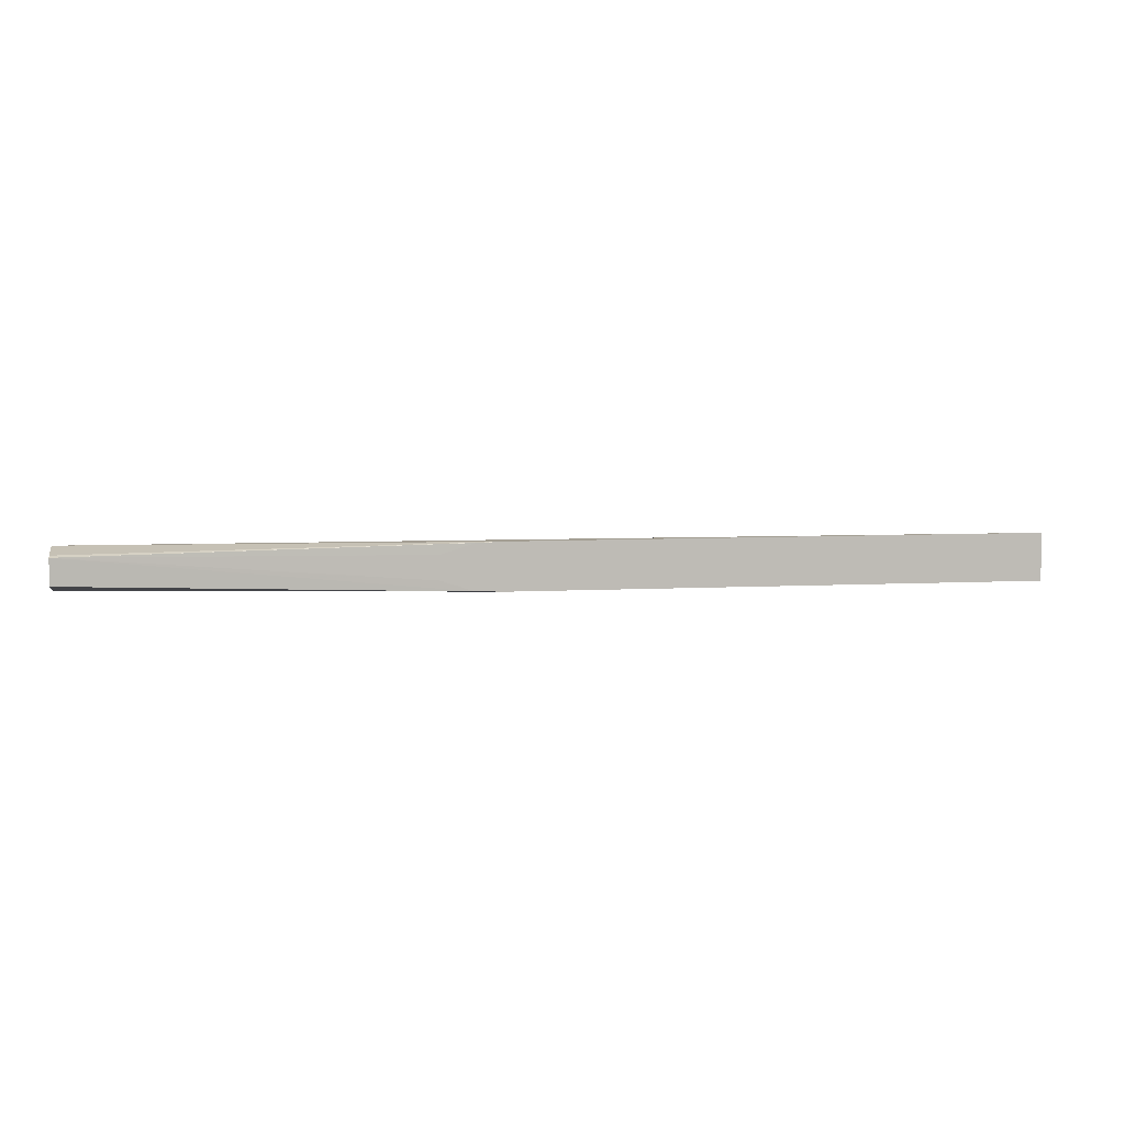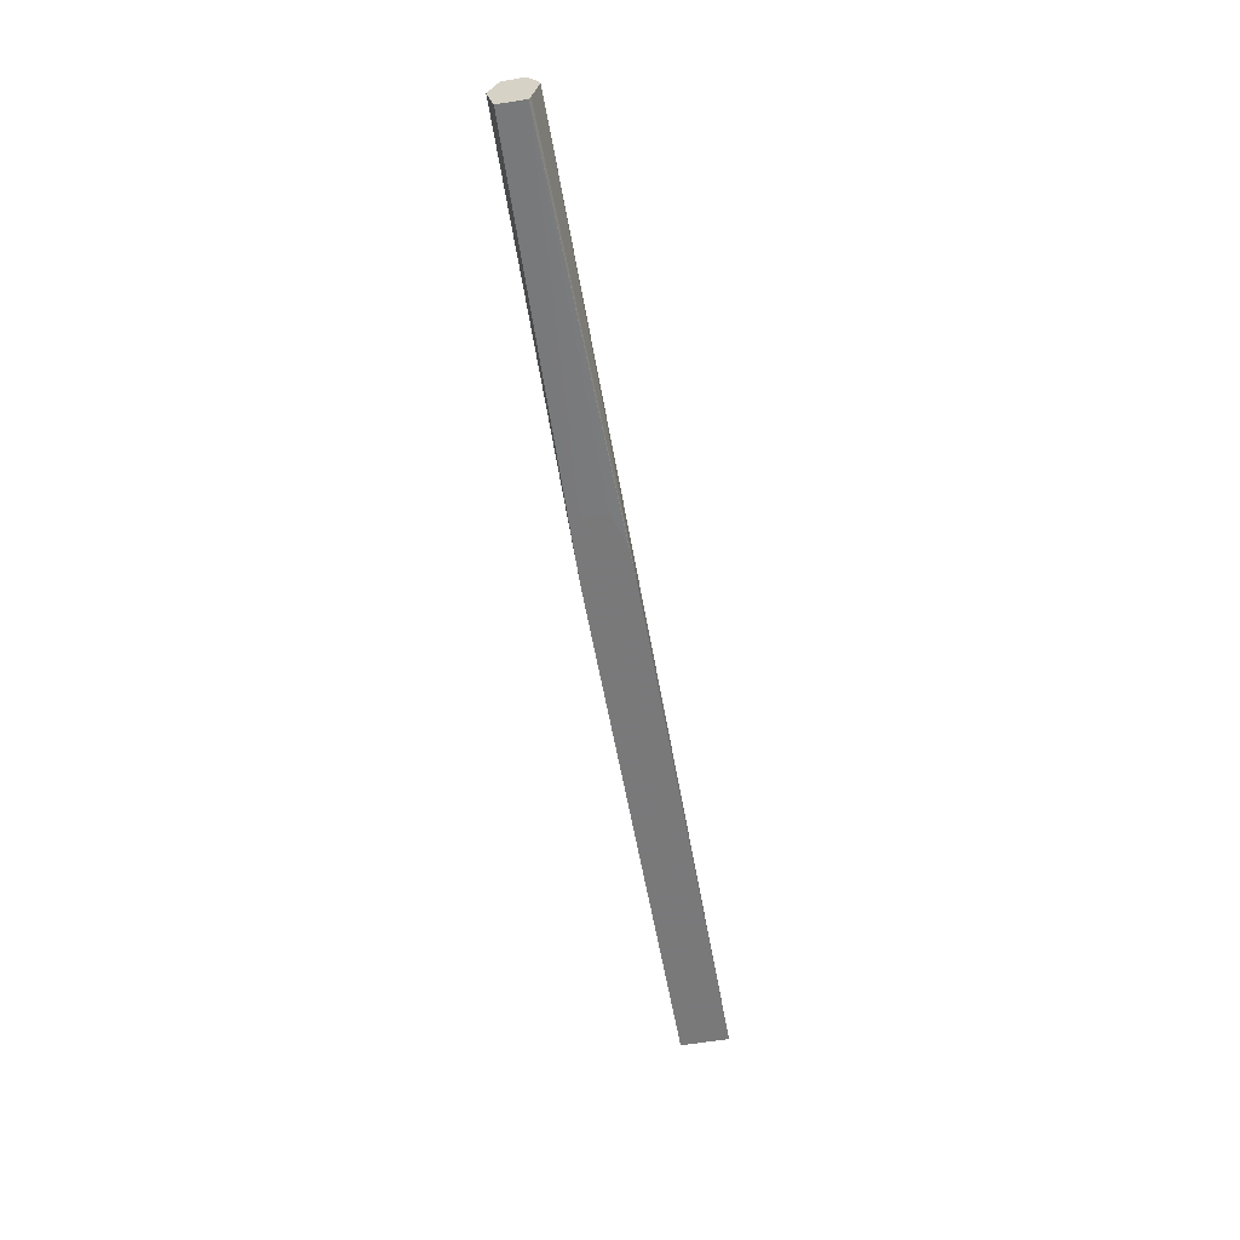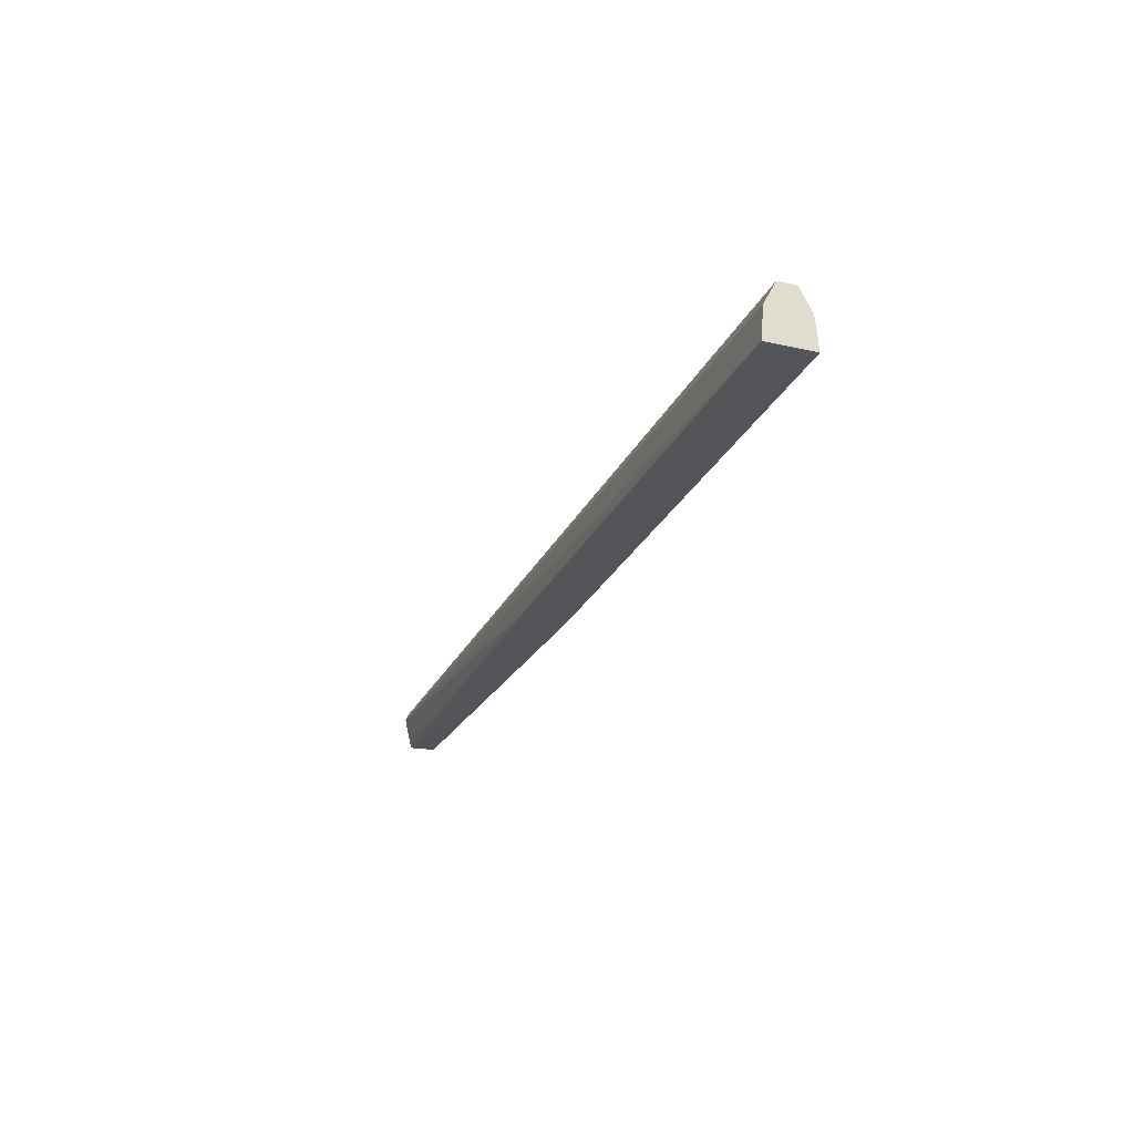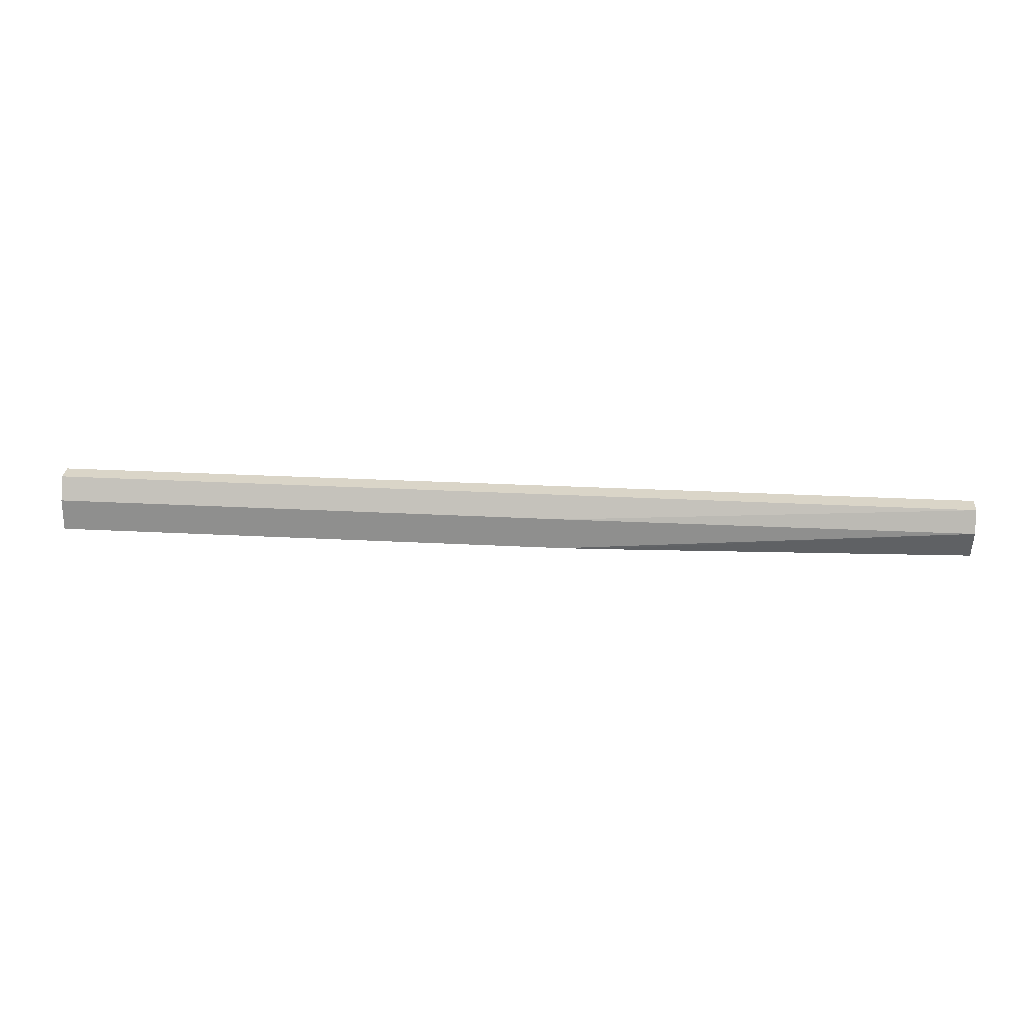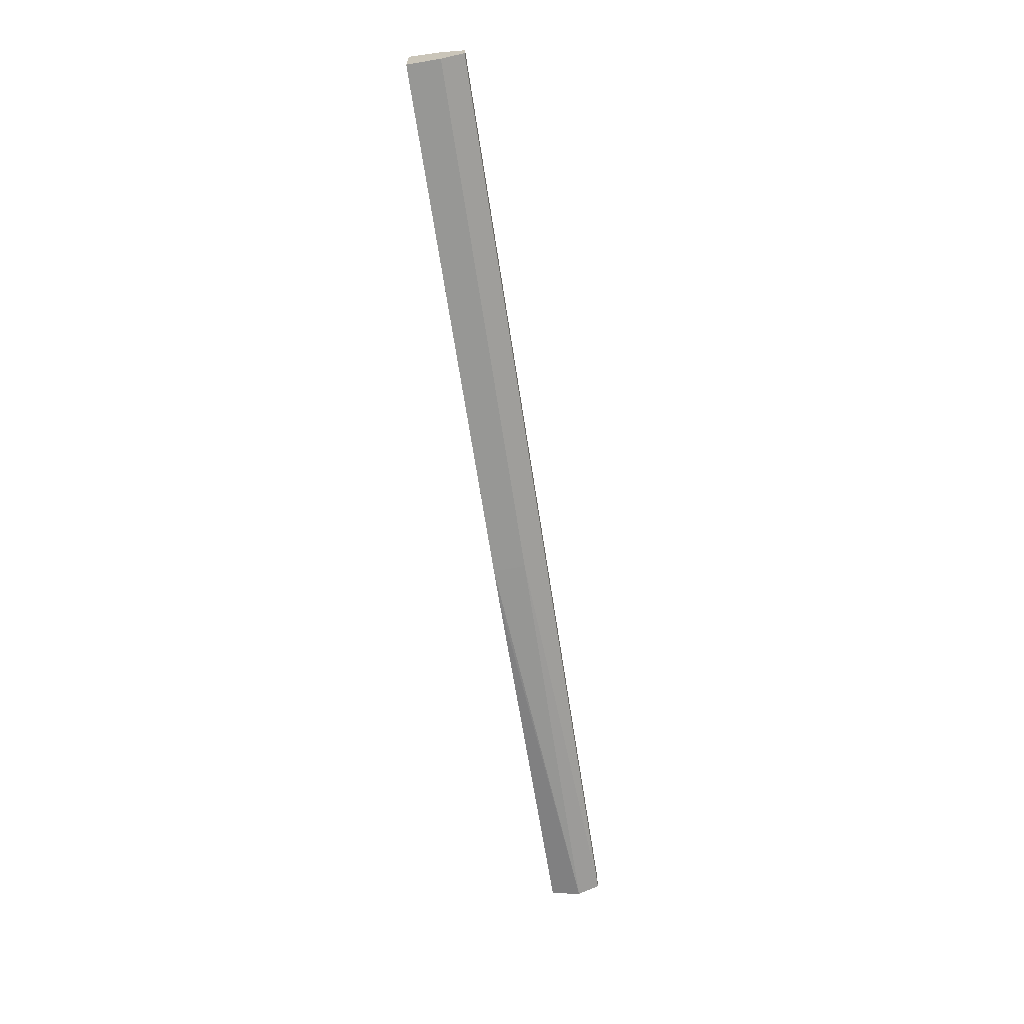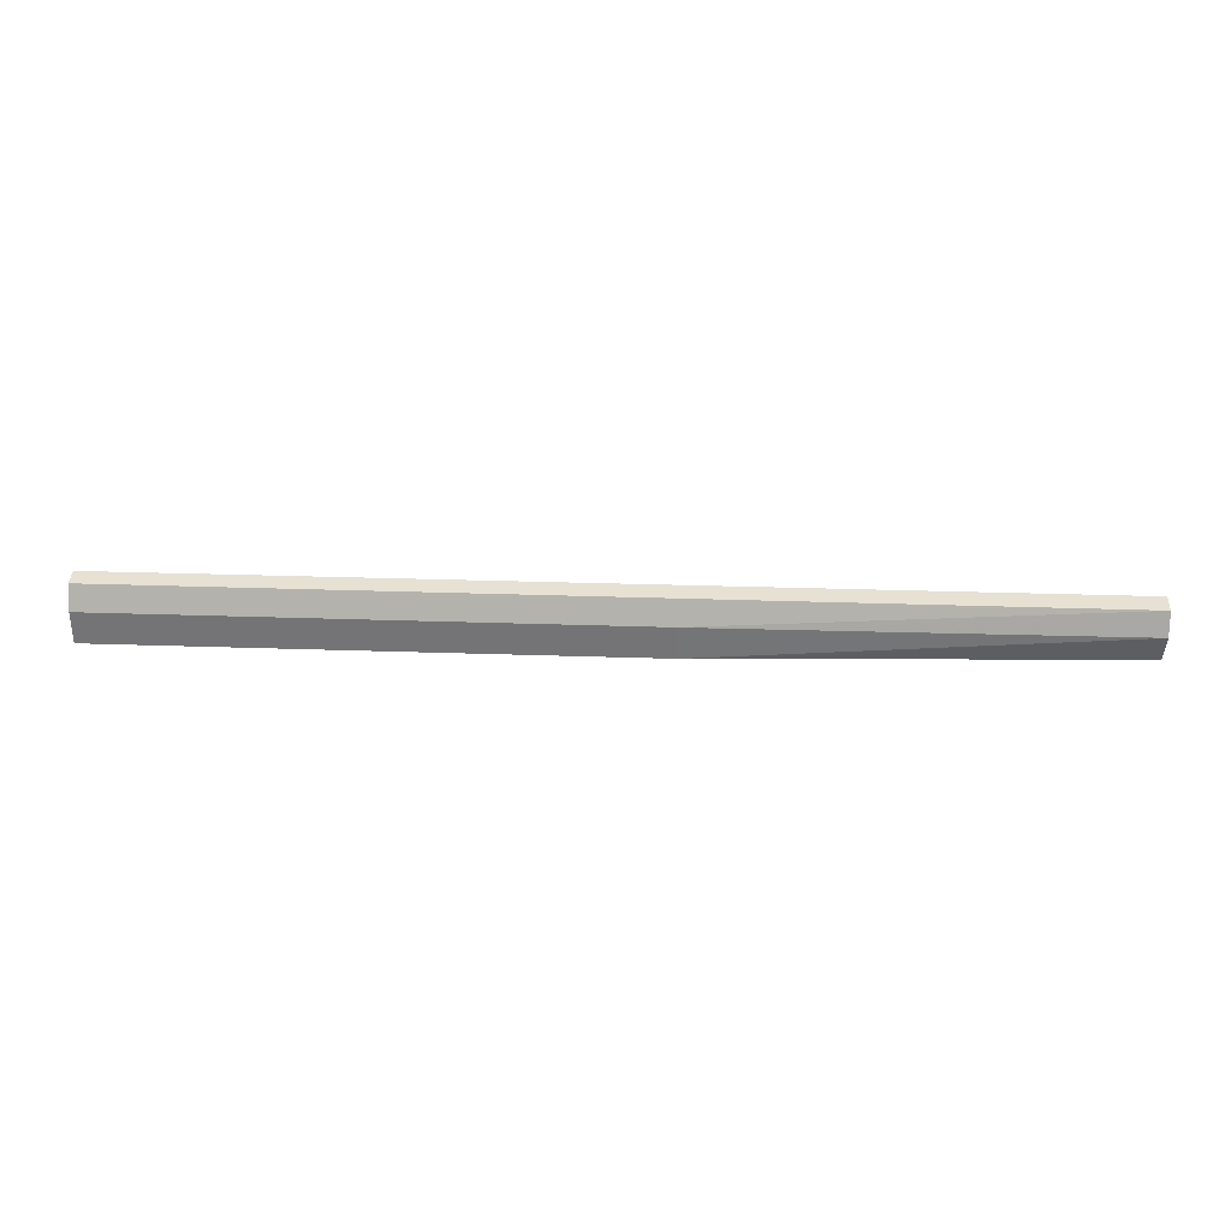
<metadata>
{"format":"obj","ext":"obj","renderer":"f3d","projection":"perspective","resolution":1024,"background":"white","views":[{"elev":5.9,"azim":170.0,"up":"+Y"},{"elev":-57.8,"azim":100.0,"up":"+Z"},{"elev":-24.7,"azim":-110.2,"up":"+Z"},{"elev":29.4,"azim":4.4,"up":"+Z"},{"elev":-66.9,"azim":-81.3,"up":"+Y"},{"elev":38.6,"azim":2.3,"up":"+Z"}]}
</metadata>
<code>
v 516.8 -1389 272.8
v 516.8 -1342 272.8
v 1042 -1389 272.8
v 516.8 -1386 305.2
v 516.8 -1342 273
v 1460 -1343 306.7
v 1042 -1342 272.8
v 1042 -1386 305.2
v 1075 -1389 272.8
v 1460 -1384 305.2
v 516.8 -1374 327.4
v 516.8 -1345 305.2
v 1460 -1345 313
v 1460 -1349 278.8
v 1075 -1343 272.8
v 1460 -1351 274.4
v 1460 -1374 327.3
v 1290 -1374 327.4
v 1076 -1389 272.8
v 1460 -1377 275.2
v 516.8 -1357 327.4
v 516.8 -1357 327.3
v 1460 -1355 327.3
v 1108 -1354 272.8
v 1109 -1378 272.8
v 1109 -1354 272.8
v 1290 -1357 327.4
v 517.2 -1357 327.4
f 1 2 7
f 1 7 15
f 1 15 24
f 1 24 26
f 1 26 25
f 1 25 19
f 1 19 9
f 1 9 3
f 1 3 8
f 1 8 4
f 1 4 11
f 1 11 21
f 1 21 22
f 1 22 12
f 1 12 5
f 1 5 2
f 2 5 6
f 2 6 7
f 3 9 10
f 3 10 8
f 4 8 18
f 4 18 11
f 5 12 6
f 6 13 23
f 6 23 17
f 6 17 10
f 6 10 20
f 6 20 16
f 6 16 14
f 6 14 7
f 6 12 13
f 7 14 16
f 7 16 15
f 8 10 17
f 8 17 18
f 9 19 20
f 9 20 10
f 11 18 27
f 11 27 28
f 11 28 21
f 12 22 13
f 13 22 23
f 15 16 24
f 16 20 19
f 16 19 25
f 16 25 26
f 16 26 24
f 17 23 27
f 17 27 18
f 21 28 22
f 22 28 23
f 23 28 27

</code>
